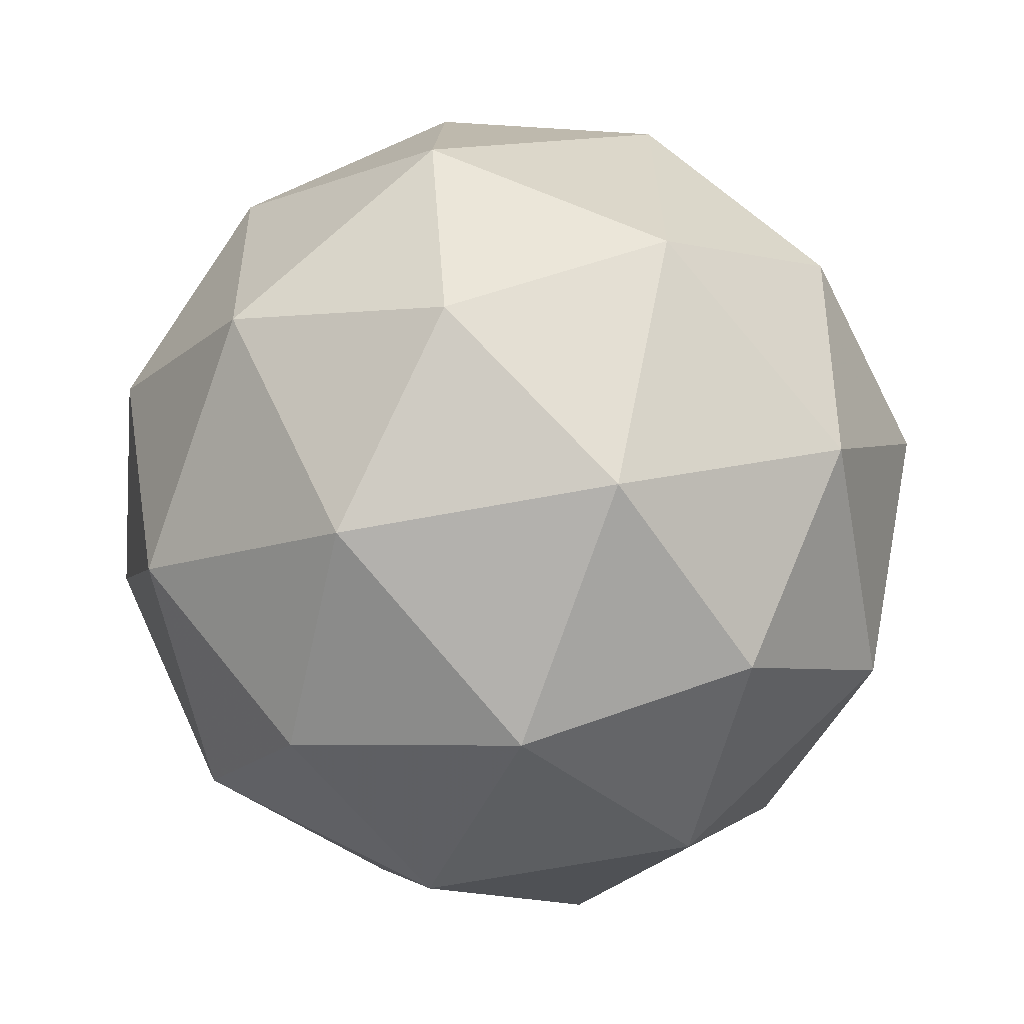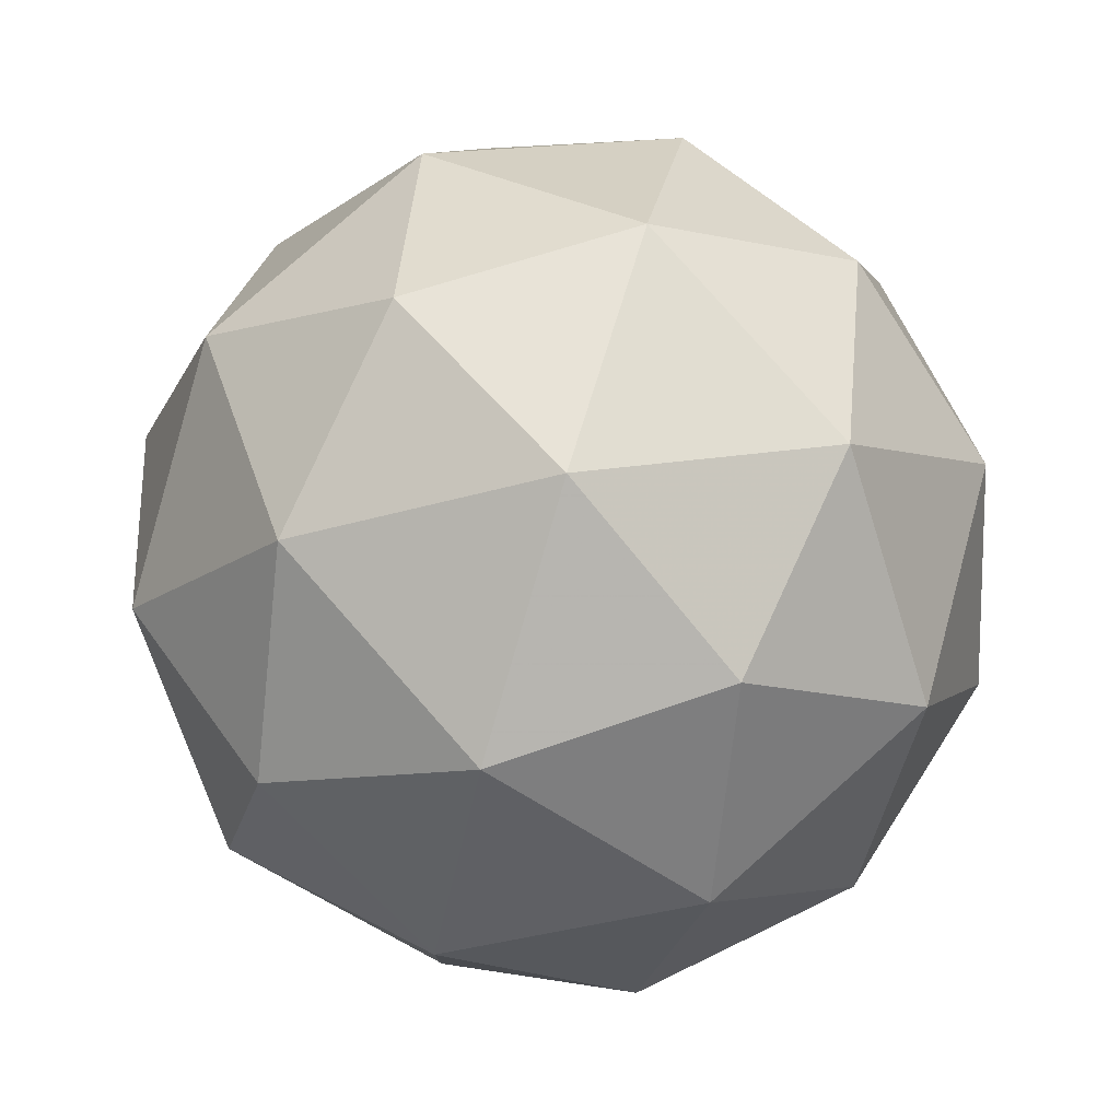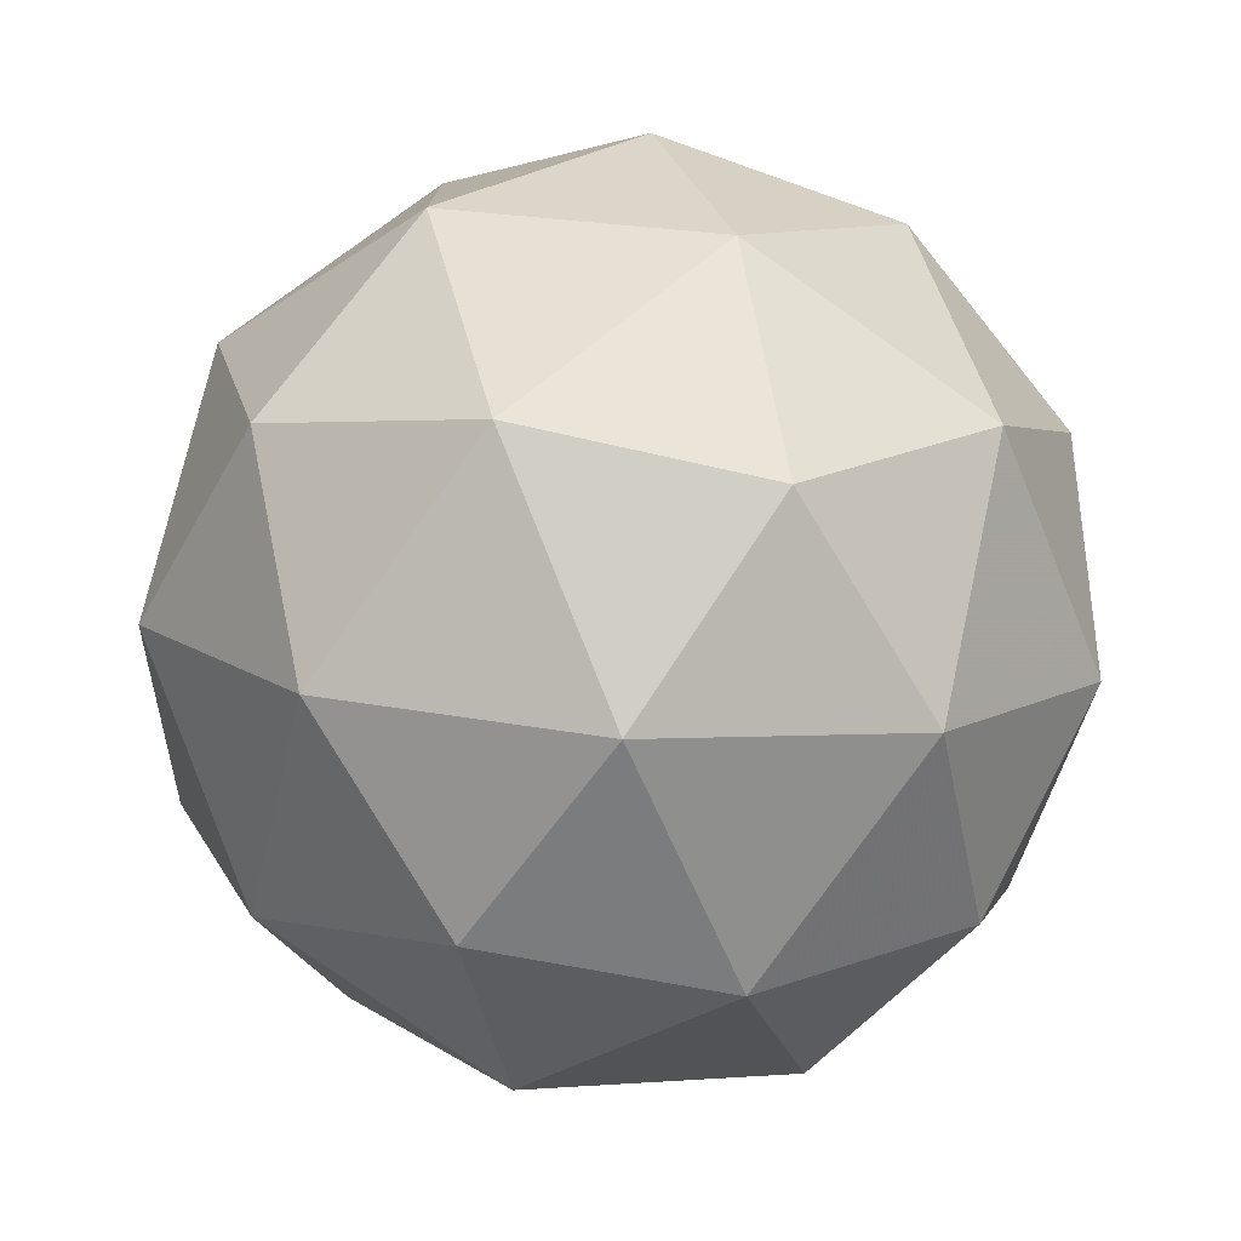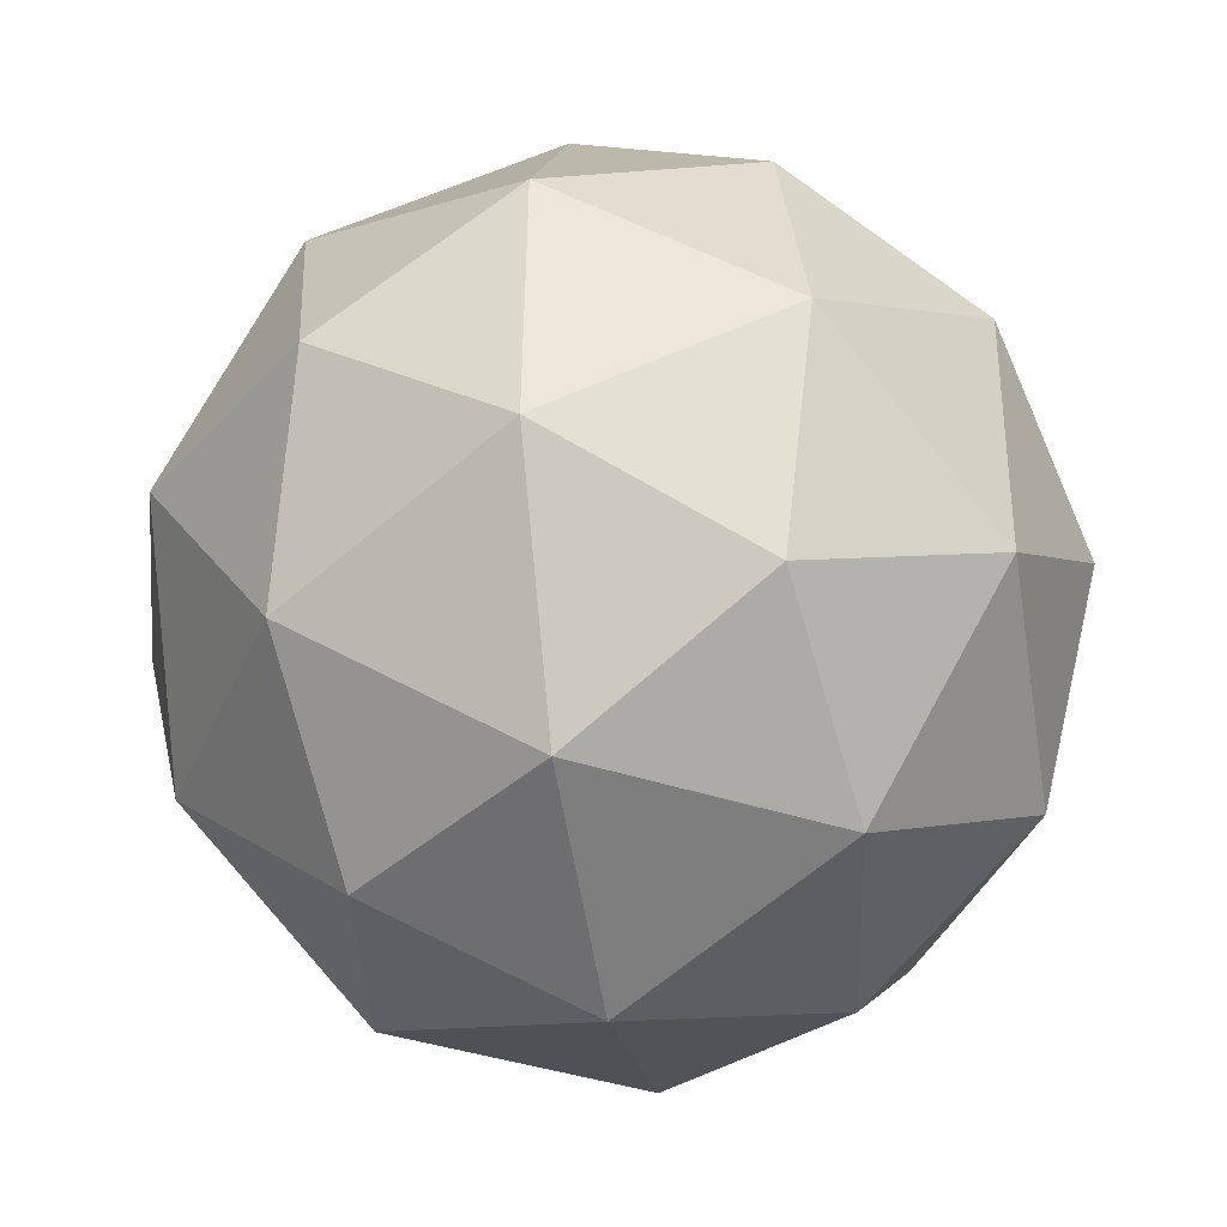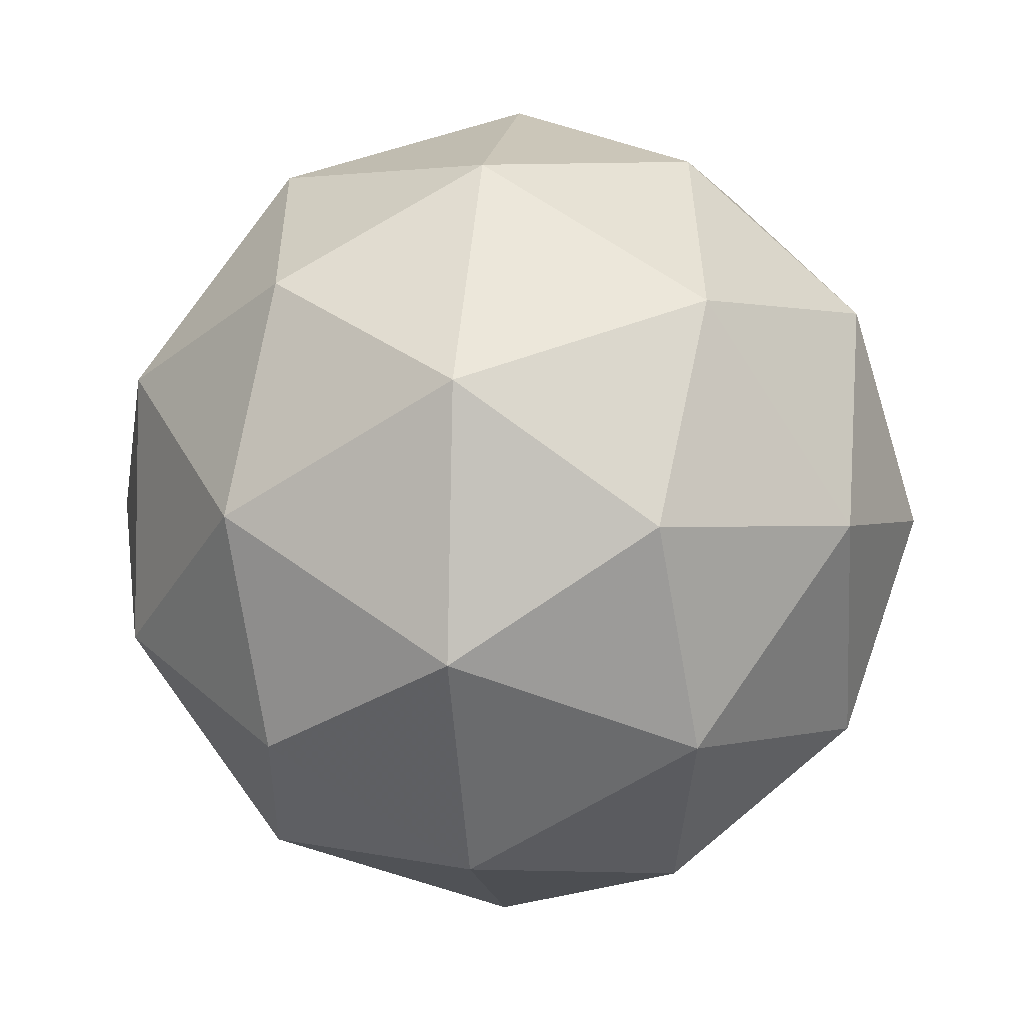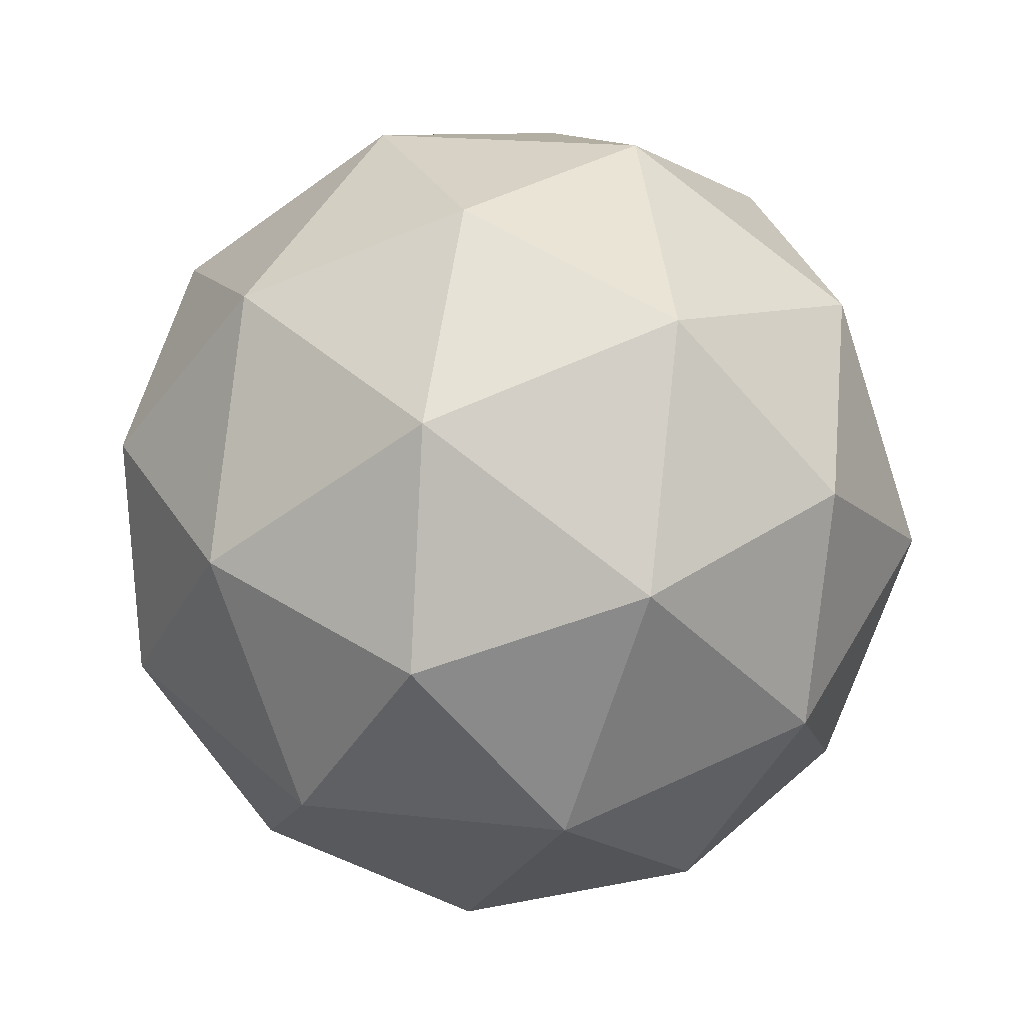
<metadata>
{"format":"obj","ext":"obj","renderer":"f3d","projection":"perspective","resolution":1024,"background":"white","views":[{"elev":-39.7,"azim":-20.2,"up":"+Z"},{"elev":-40.7,"azim":109.9,"up":"+Z"},{"elev":-78.6,"azim":-151.1,"up":"+Y"},{"elev":-39.9,"azim":132.4,"up":"+Y"},{"elev":55.1,"azim":-174.3,"up":"+Z"},{"elev":15.2,"azim":102.8,"up":"+Z"}]}
</metadata>
<code>
v 11.8 1.005 -3.893
v 11.79 1.03 -3.973
v 11.84 1.073 -3.92
v 11.8 1.074 -3.845
v 11.73 1.032 -3.85
v 11.72 1.005 -3.93
v 11.79 1.115 -3.974
v 11.8 1.142 -3.895
v 11.73 1.116 -3.851
v 11.68 1.073 -3.904
v 11.72 1.072 -3.98
v 11.72 1.141 -3.931
v 11.83 1.033 -3.906
v 11.8 1.008 -3.937
v 11.82 1.048 -3.953
v 11.75 1.008 -3.958
v 11.76 0.9932 -3.911
v 11.81 1.034 -3.861
v 11.83 1.074 -3.877
v 11.76 1.009 -3.865
v 11.77 1.049 -3.836
v 11.72 1.009 -3.886
v 11.75 1.048 -3.988
v 11.71 1.032 -3.962
v 11.82 1.098 -3.953
v 11.79 1.072 -3.984
v 11.81 1.114 -3.862
v 11.83 1.113 -3.907
v 11.72 1.074 -3.84
v 11.77 1.099 -3.837
v 11.69 1.033 -3.918
v 11.69 1.049 -3.871
v 11.75 1.097 -3.988
v 11.8 1.138 -3.938
v 11.76 1.139 -3.866
v 11.69 1.098 -3.872
v 11.69 1.073 -3.947
v 11.75 1.137 -3.96
v 11.71 1.112 -3.963
v 11.76 1.153 -3.913
v 11.72 1.138 -3.888
v 11.69 1.113 -3.919
f 1 14 13
f 2 14 16
f 1 13 18
f 1 18 20
f 1 20 17
f 2 16 23
f 3 15 25
f 4 19 27
f 5 21 29
f 6 22 31
f 2 23 26
f 3 25 28
f 4 27 30
f 5 29 32
f 6 31 24
f 7 33 38
f 8 34 40
f 9 35 41
f 10 36 42
f 11 37 39
f 39 42 12
f 39 37 42
f 37 10 42
f 42 41 12
f 42 36 41
f 36 9 41
f 41 40 12
f 41 35 40
f 35 8 40
f 40 38 12
f 40 34 38
f 34 7 38
f 38 39 12
f 38 33 39
f 33 11 39
f 24 37 11
f 24 31 37
f 31 10 37
f 32 36 10
f 32 29 36
f 29 9 36
f 30 35 9
f 30 27 35
f 27 8 35
f 28 34 8
f 28 25 34
f 25 7 34
f 26 33 7
f 26 23 33
f 23 11 33
f 31 32 10
f 31 22 32
f 22 5 32
f 29 30 9
f 29 21 30
f 21 4 30
f 27 28 8
f 27 19 28
f 19 3 28
f 25 26 7
f 25 15 26
f 15 2 26
f 23 24 11
f 23 16 24
f 16 6 24
f 17 22 6
f 17 20 22
f 20 5 22
f 20 21 5
f 20 18 21
f 18 4 21
f 18 19 4
f 18 13 19
f 13 3 19
f 16 17 6
f 16 14 17
f 14 1 17
f 13 15 3
f 13 14 15
f 14 2 15

</code>
